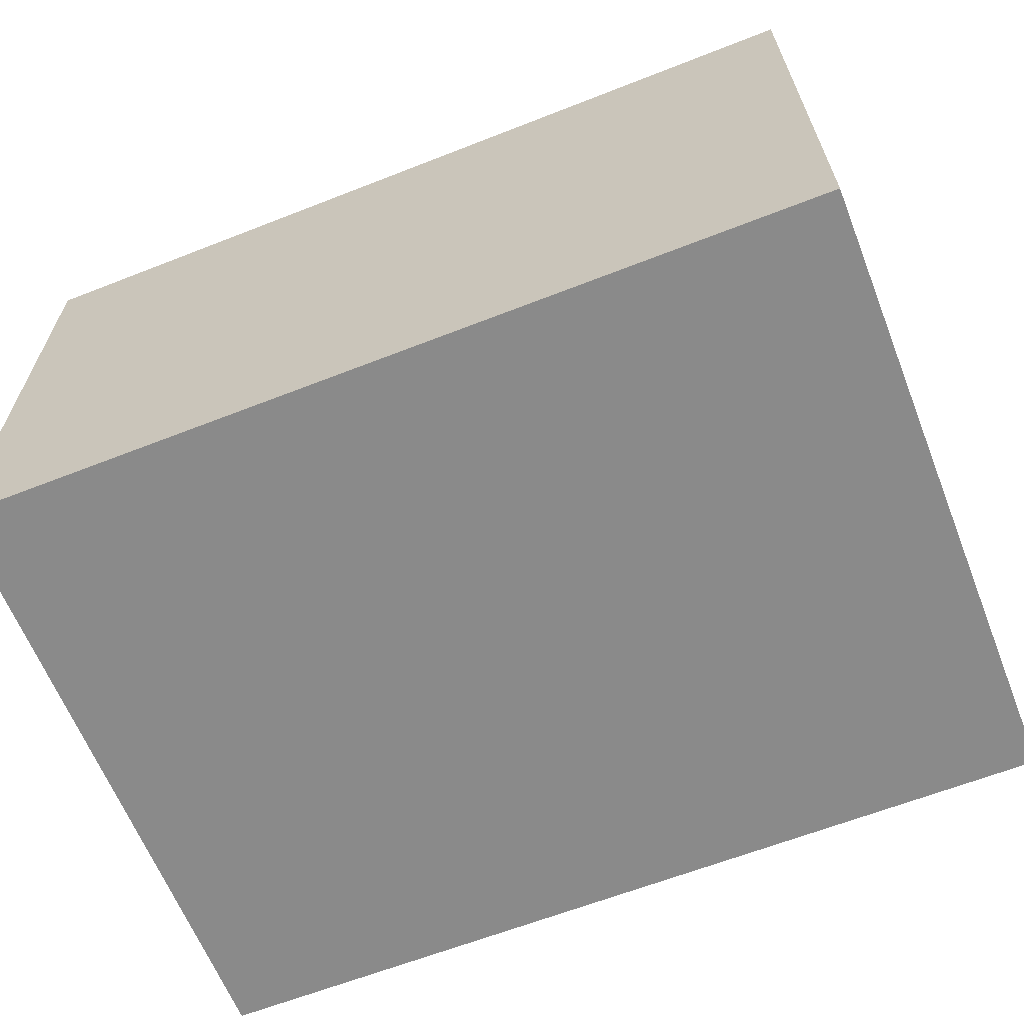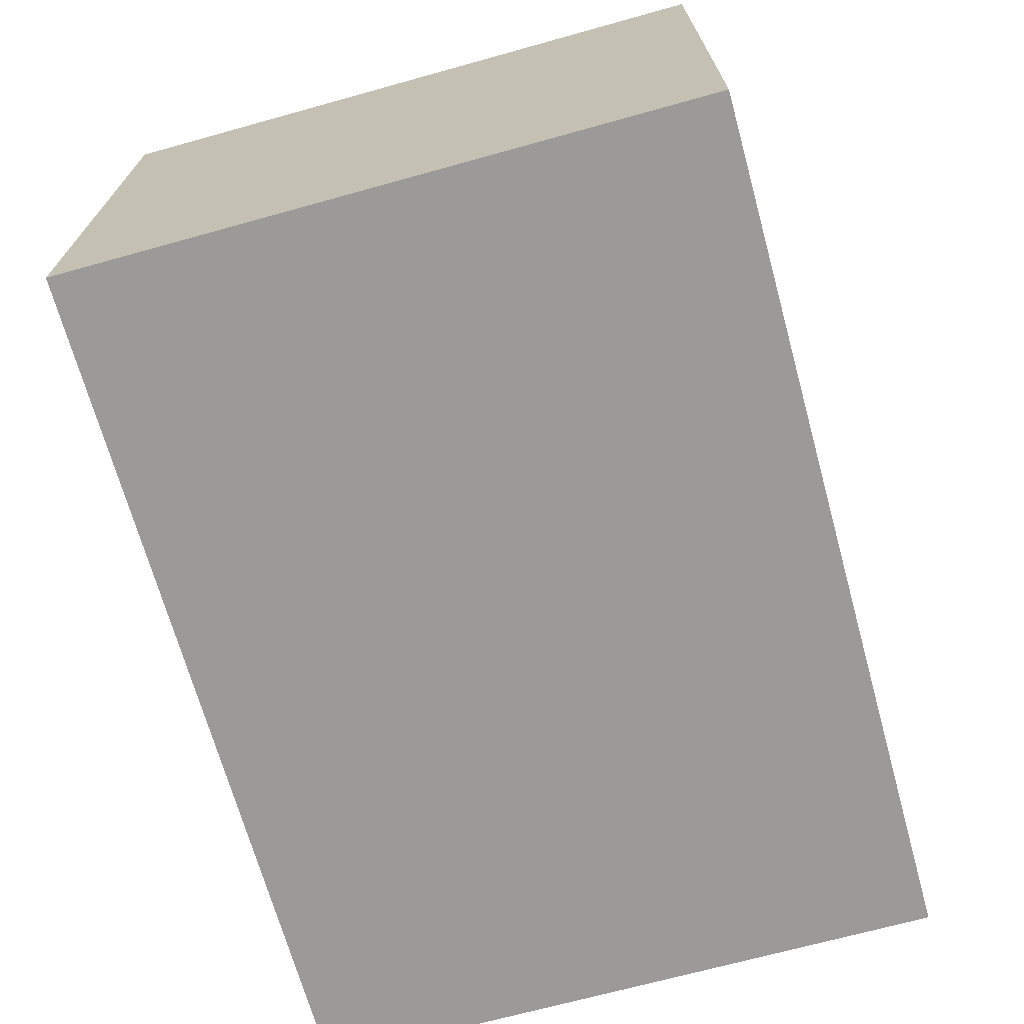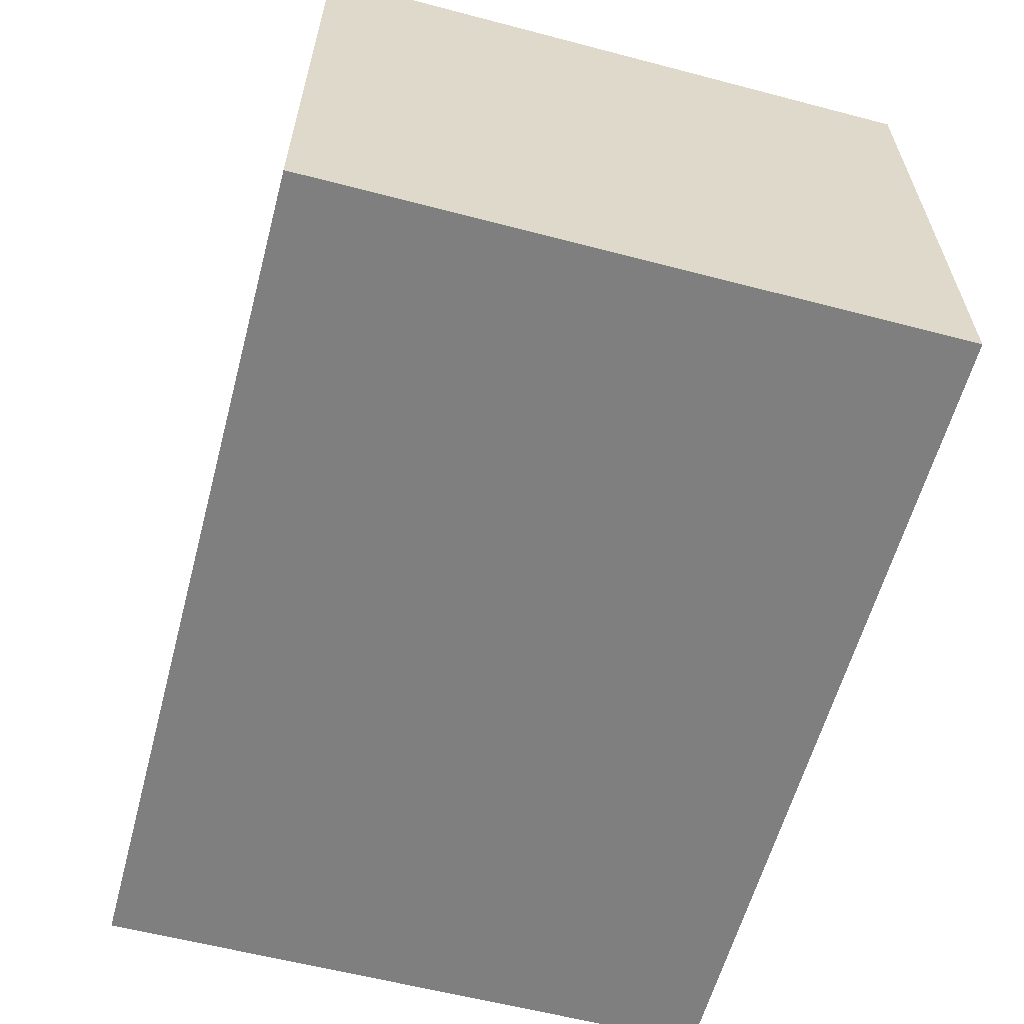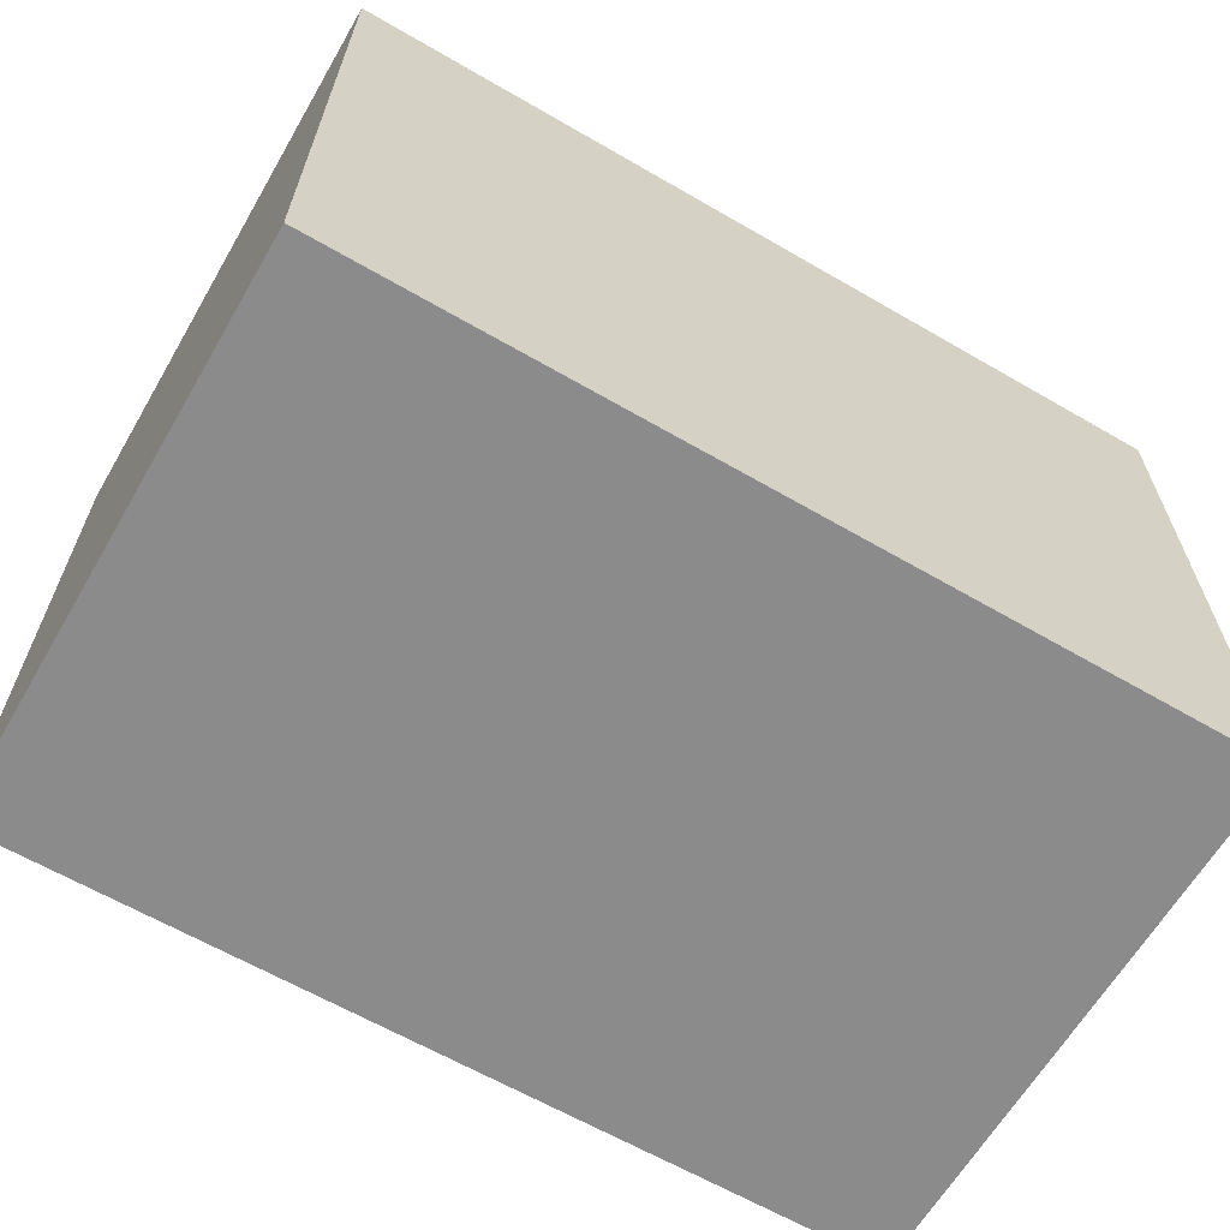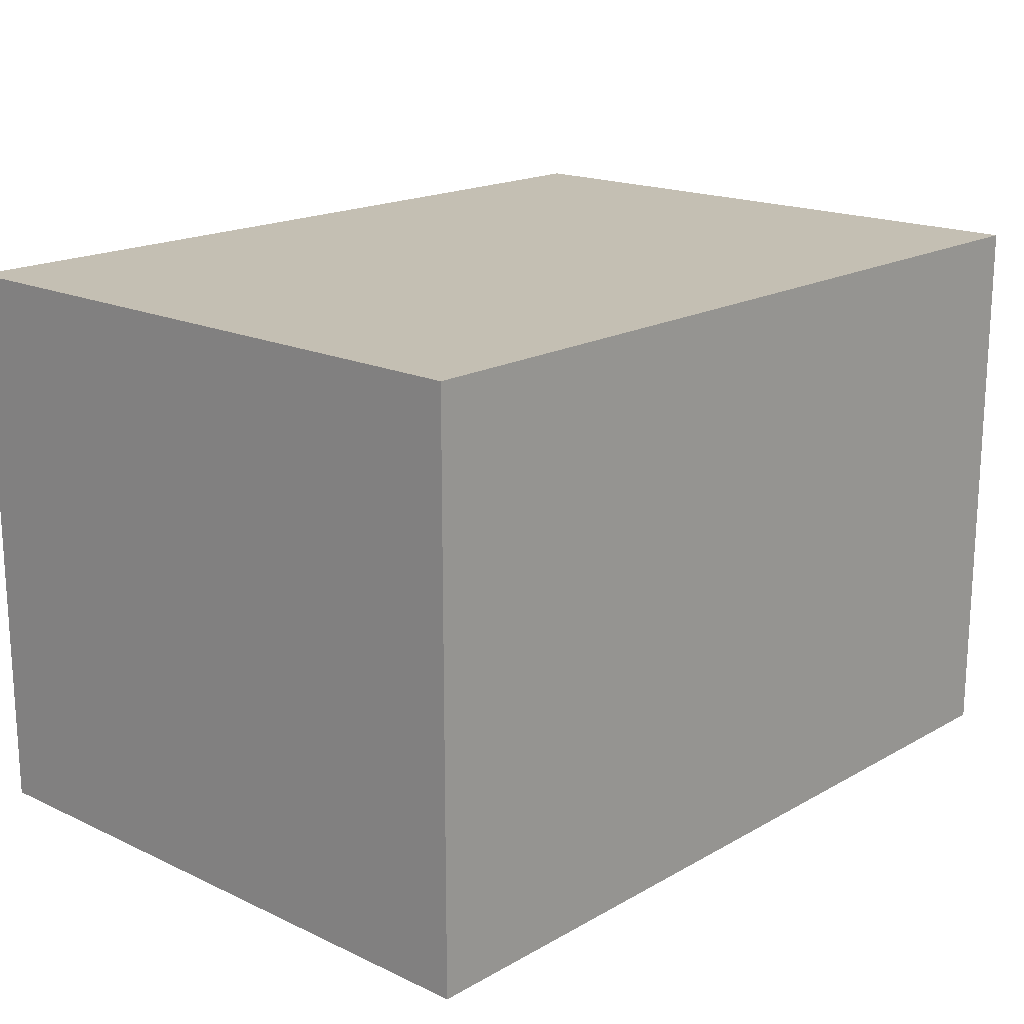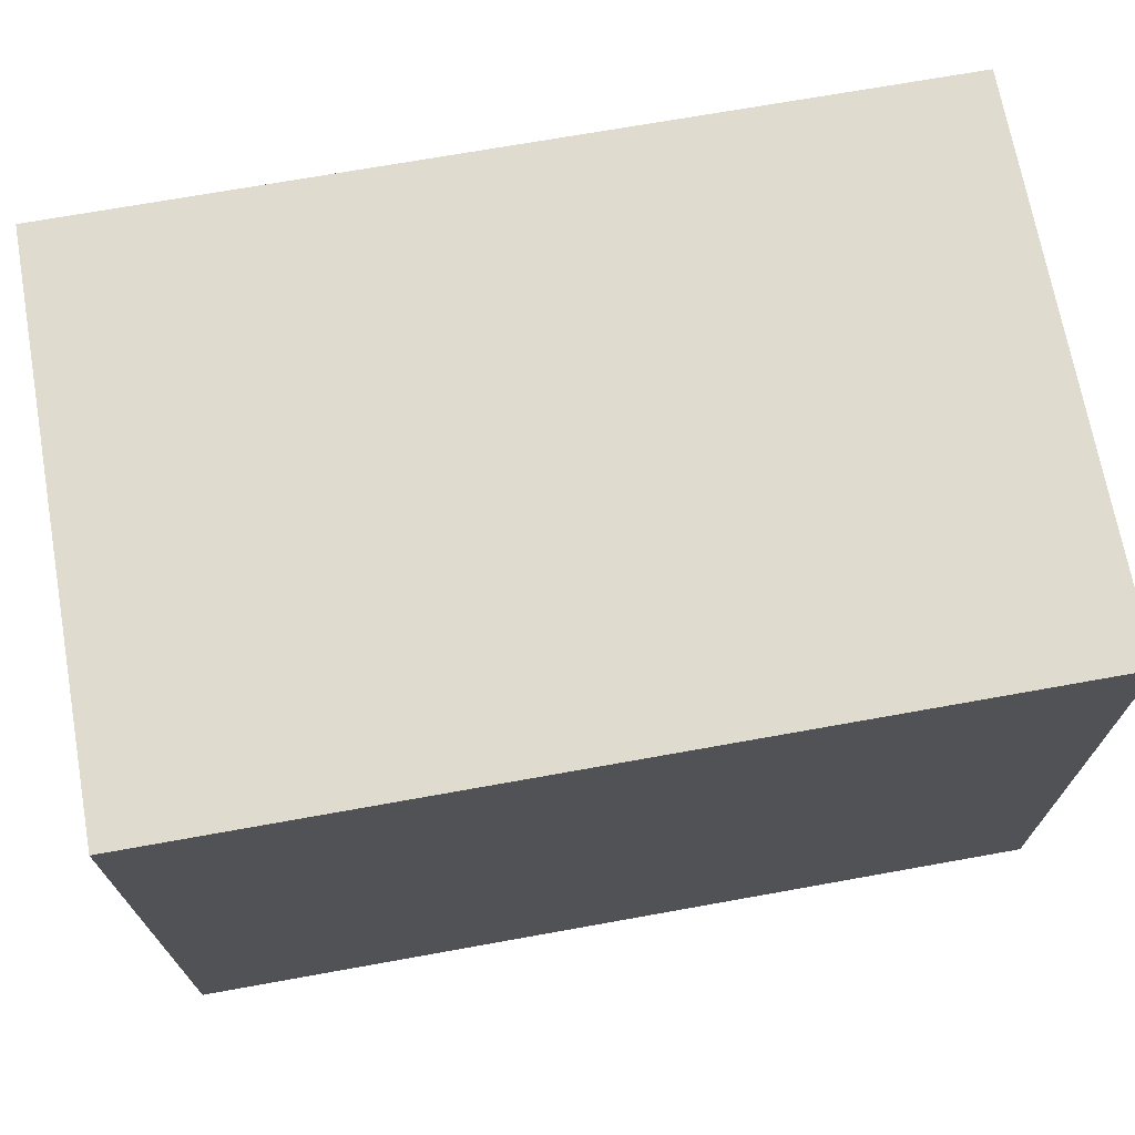
<metadata>
{"format":"obj","ext":"obj","renderer":"f3d","projection":"perspective","resolution":1024,"background":"white","views":[{"elev":-63.6,"azim":-158.4,"up":"+Y"},{"elev":-69.4,"azim":-74.5,"up":"+Y"},{"elev":-59.9,"azim":75.0,"up":"+Y"},{"elev":-63.8,"azim":149.7,"up":"+Z"},{"elev":17.8,"azim":-47.6,"up":"+Y"},{"elev":70.3,"azim":-10.2,"up":"+Z"}]}
</metadata>
<code>
o gunshopammoboxblueblock
v 0.2482 0.004428 0.1856
v -0.003247 0.004428 0.1856
v -0.003247 0.004428 -0.1833
v -0.003247 0.3322 0.1856
v -0.2547 0.3322 0.1856
v -0.2547 0.1683 0.1856
v -0.003247 0.1683 0.1856
v -0.2547 0.3322 0.1856
v -0.2547 0.3322 -0.1833
v -0.2547 0.1683 -0.1833
v -0.2547 0.1683 0.1856
v -0.2547 0.3322 -0.1833
v -0.003247 0.3322 -0.1833
v -0.003247 0.1683 -0.1833
v -0.2547 0.1683 -0.1833
v -0.2547 0.3322 -0.1833
v -0.2547 0.3322 0.1856
v -0.003247 0.3322 0.1856
v -0.003247 0.3322 -0.1833
v -0.003247 0.1683 0.1856
v -0.2547 0.1683 0.1856
v -0.2547 0.004428 0.1856
v -0.003247 0.004428 0.1856
v -0.2547 0.1683 0.1856
v -0.2547 0.1683 -0.1833
v -0.2547 0.004428 -0.1833
v -0.2547 0.004428 0.1856
v -0.2547 0.1683 -0.1833
v -0.003247 0.1683 -0.1833
v -0.003247 0.004428 -0.1833
v -0.2547 0.004428 -0.1833
v -0.2547 0.004428 -0.1833
v -0.003247 0.004428 -0.1833
v -0.003247 0.004428 0.1856
v -0.2547 0.004428 0.1856
v 0.2482 0.3322 0.1856
v -0.003247 0.3322 0.1856
v -0.003247 0.1683 0.1856
v 0.2482 0.1683 0.1856
v -0.003247 0.3322 -0.1833
v 0.2482 0.3322 -0.1833
v 0.2482 0.1683 -0.1833
v -0.003247 0.1683 -0.1833
v 0.2482 0.3322 -0.1833
v 0.2482 0.3322 0.1856
v 0.2482 0.1683 0.1856
v 0.2482 0.1683 -0.1833
v -0.003247 0.3322 -0.1833
v -0.003247 0.3322 0.1856
v 0.2482 0.3322 0.1856
v 0.2482 0.3322 -0.1833
v 0.2482 0.1683 0.1856
v -0.003247 0.1683 0.1856
v -0.003247 0.004428 0.1856
v 0.2482 0.004428 0.1856
v -0.003247 0.1683 -0.1833
v 0.2482 0.1683 -0.1833
v 0.2482 0.004428 -0.1833
v -0.003247 0.004428 -0.1833
v 0.2482 0.1683 -0.1833
v 0.2482 0.1683 0.1856
v 0.2482 0.004428 0.1856
v 0.2482 0.004428 -0.1833
v 0.2482 0.004428 -0.1833
g Geoset0
f 1 2 3
f 4 5 6
f 6 7 4
f 8 9 10
f 10 11 8
f 12 13 14
f 14 15 12
f 16 17 18
f 18 19 16
f 20 21 22
f 22 23 20
f 24 25 26
f 26 27 24
f 28 29 30
f 30 31 28
f 32 33 34
f 34 35 32
f 36 37 38
f 38 39 36
f 40 41 42
f 42 43 40
f 44 45 46
f 46 47 44
f 48 49 50
f 50 51 48
f 52 53 54
f 54 55 52
f 56 57 58
f 58 59 56
f 60 61 62
f 62 63 60
f 3 64 1

</code>
